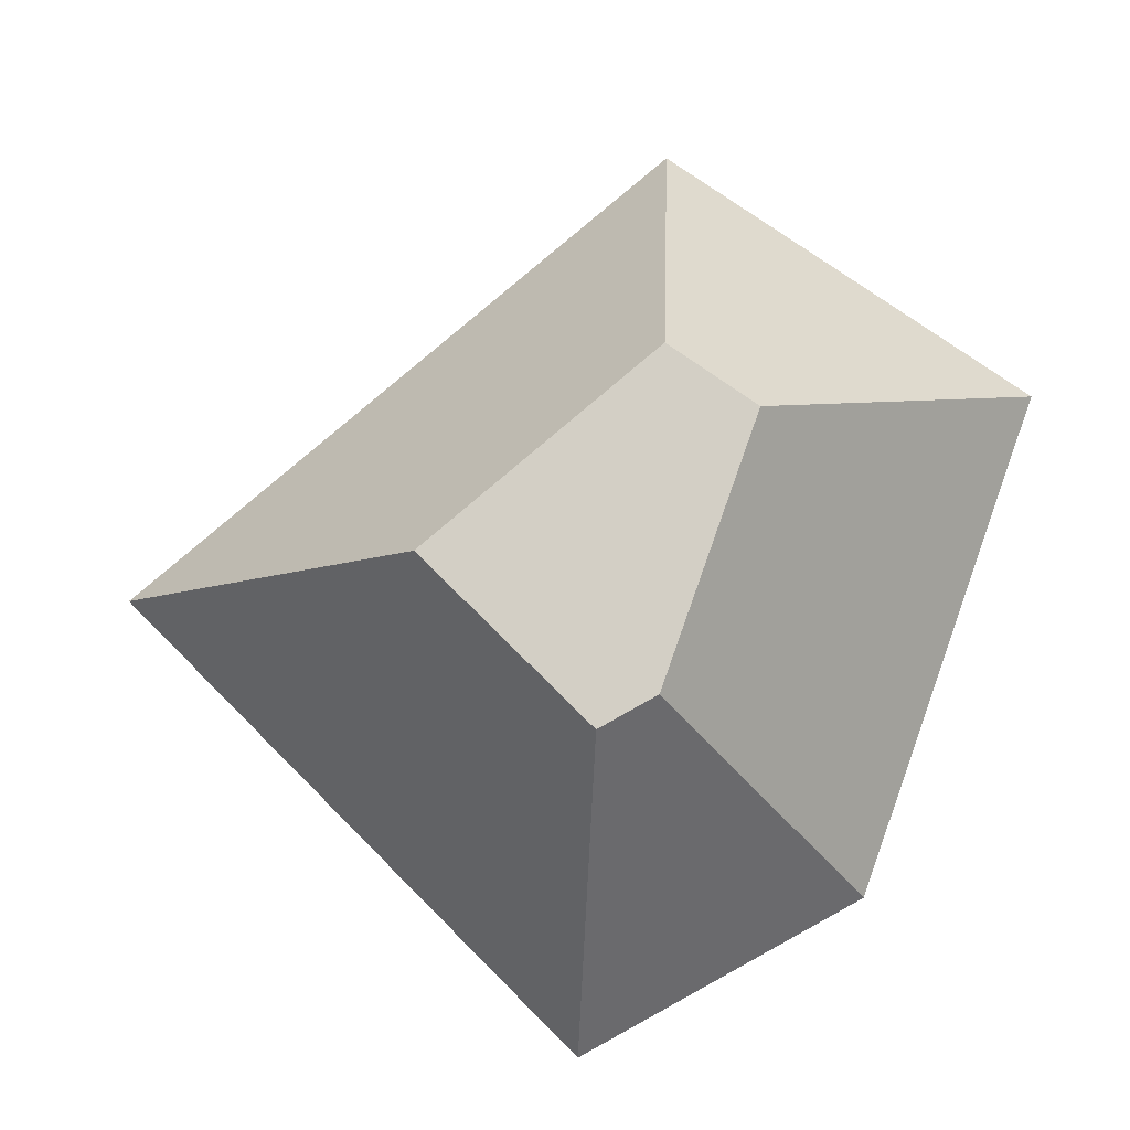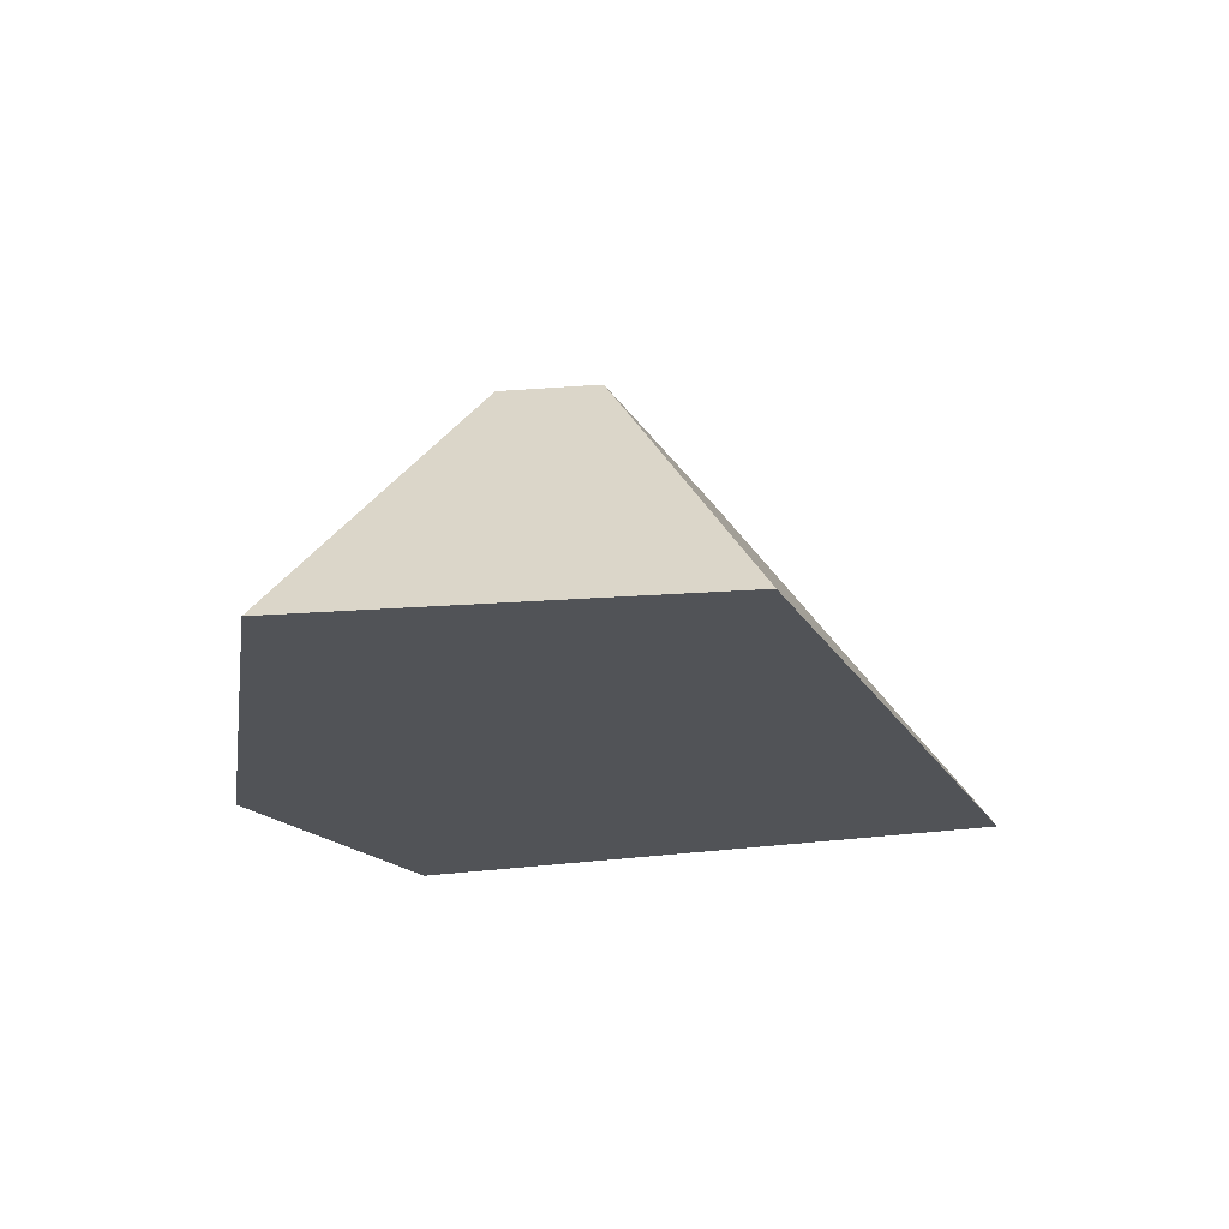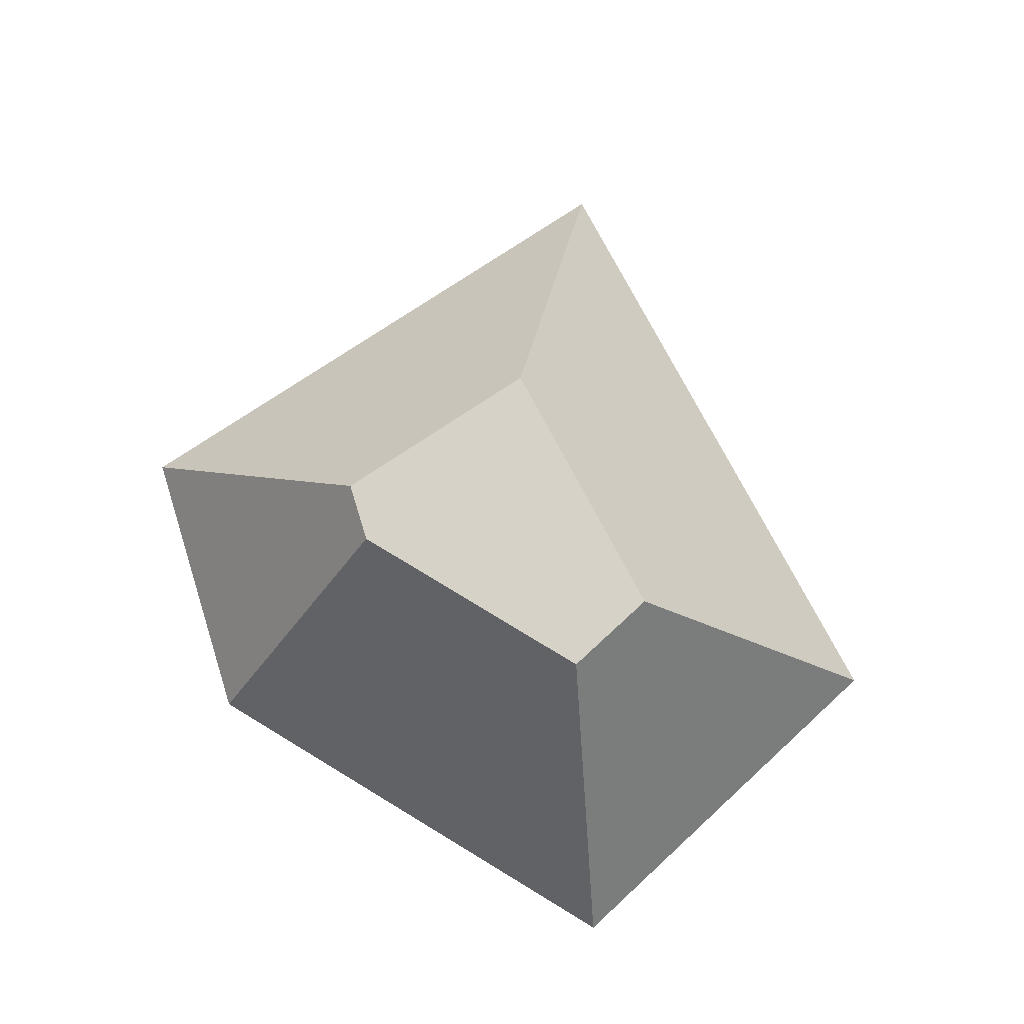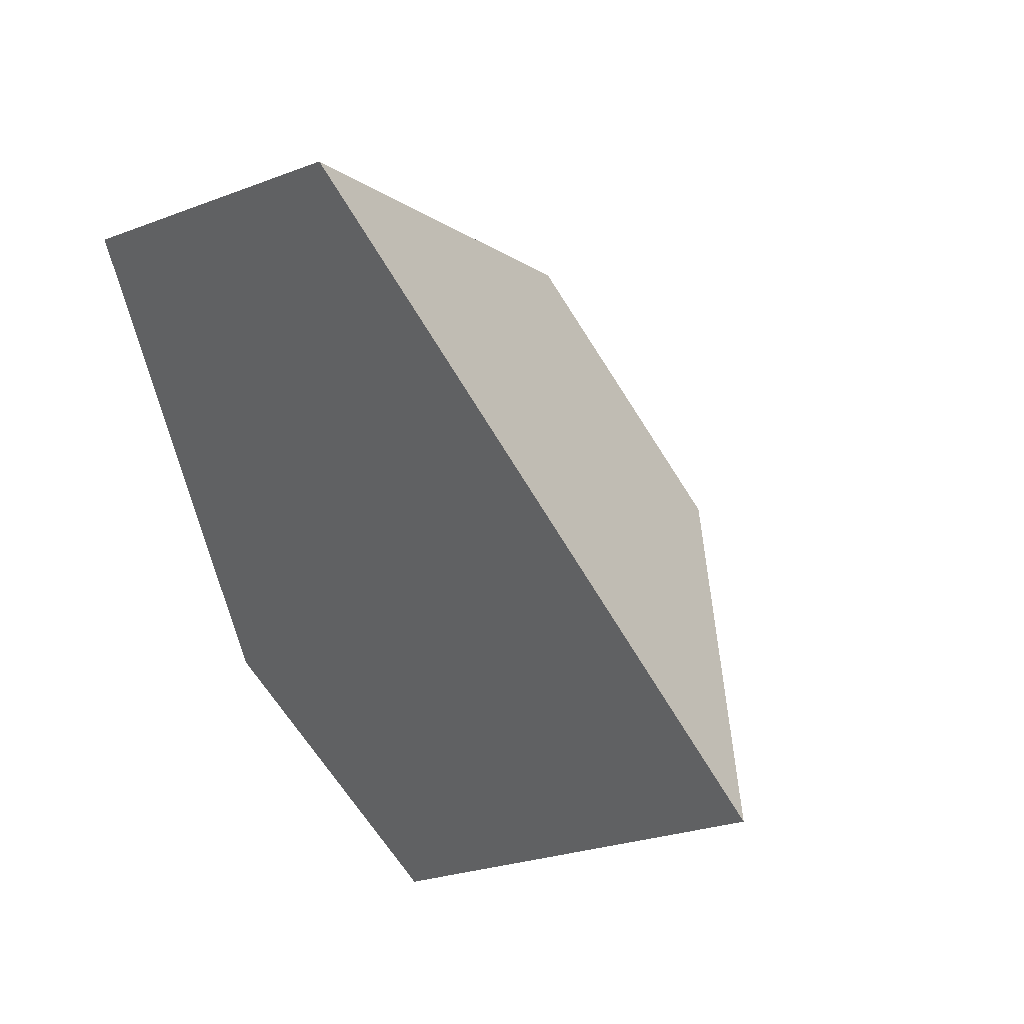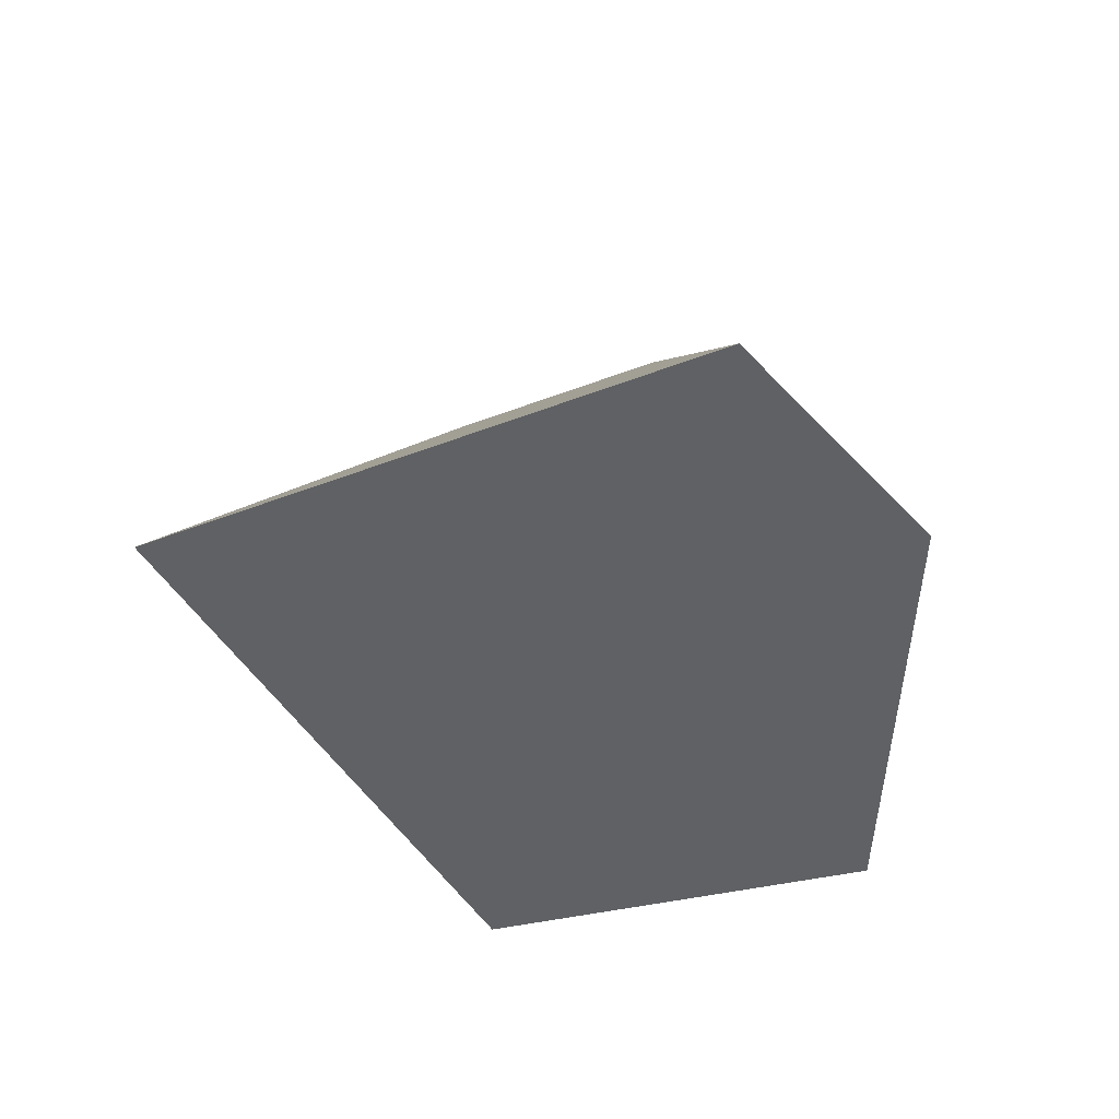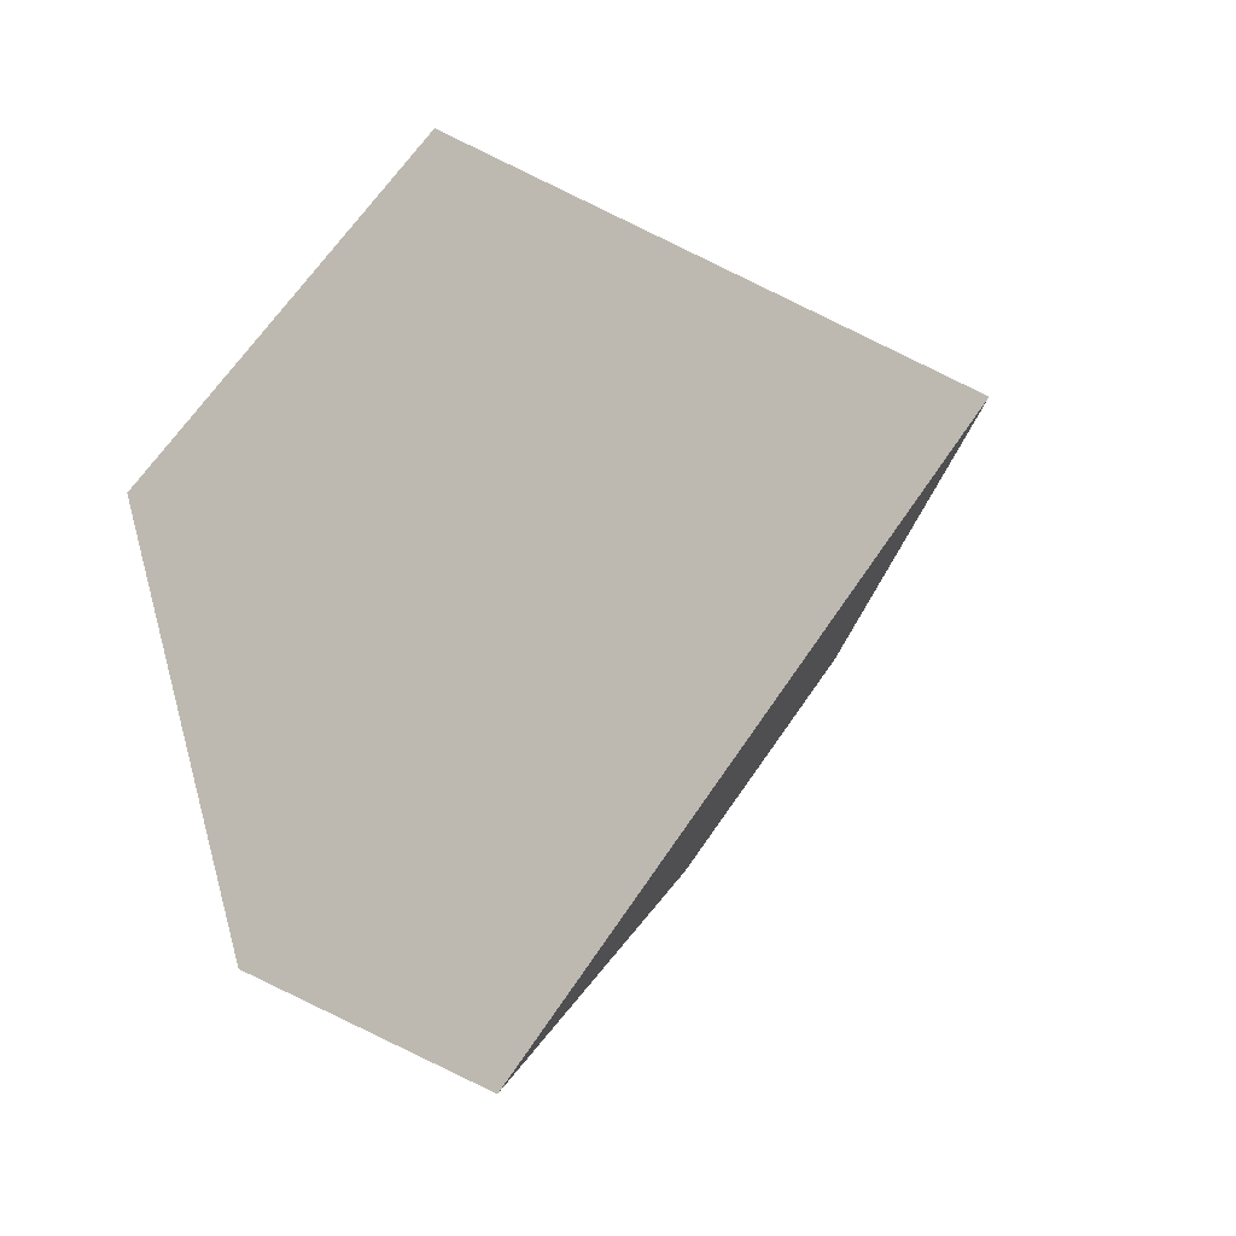
<metadata>
{"format":"obj","ext":"obj","renderer":"f3d","projection":"perspective","resolution":1024,"background":"white","views":[{"elev":-11.1,"azim":4.6,"up":"+Y"},{"elev":-21.7,"azim":152.1,"up":"+Z"},{"elev":77.9,"azim":101.6,"up":"+Z"},{"elev":40.5,"azim":-134.7,"up":"+Y"},{"elev":-46.2,"azim":-21.3,"up":"+Z"},{"elev":-24.6,"azim":-143.7,"up":"+Y"}]}
</metadata>
<code>
o Mesh1_Rock_6_Model
v 1.777 6.268 -4.32
v -5.47 0.2415 -4.32
v -1.065 0.03935 -0.2218
v 1.91 2.513 -0.2218
v 6.582 2.819 -4.32
v 4.238 -3.767 -4.32
v 0.5559 -5.785 -4.32
v 3.032 1.708 -0.2218
v 1.818 -1.704 -0.2218
v 1.082 -2.107 -0.2218
g Mesh1_Rock_6_Model_Mesh1_Rock_6_Model_Stone
f 1 2 3 4
f 5 6 7 2 1
f 6 5 8 9
f 5 1 4 8
f 8 4 3 10 9
f 2 7 10 3
f 7 6 9 10

</code>
